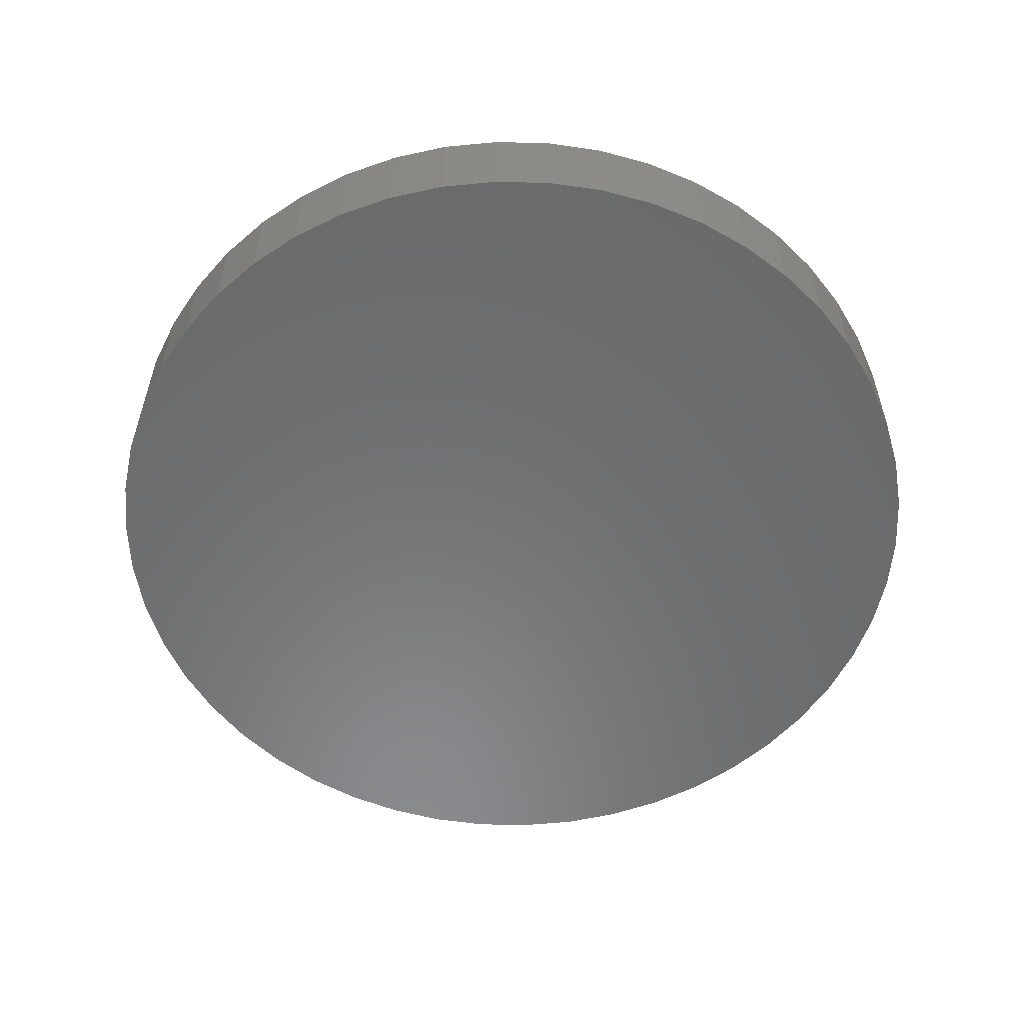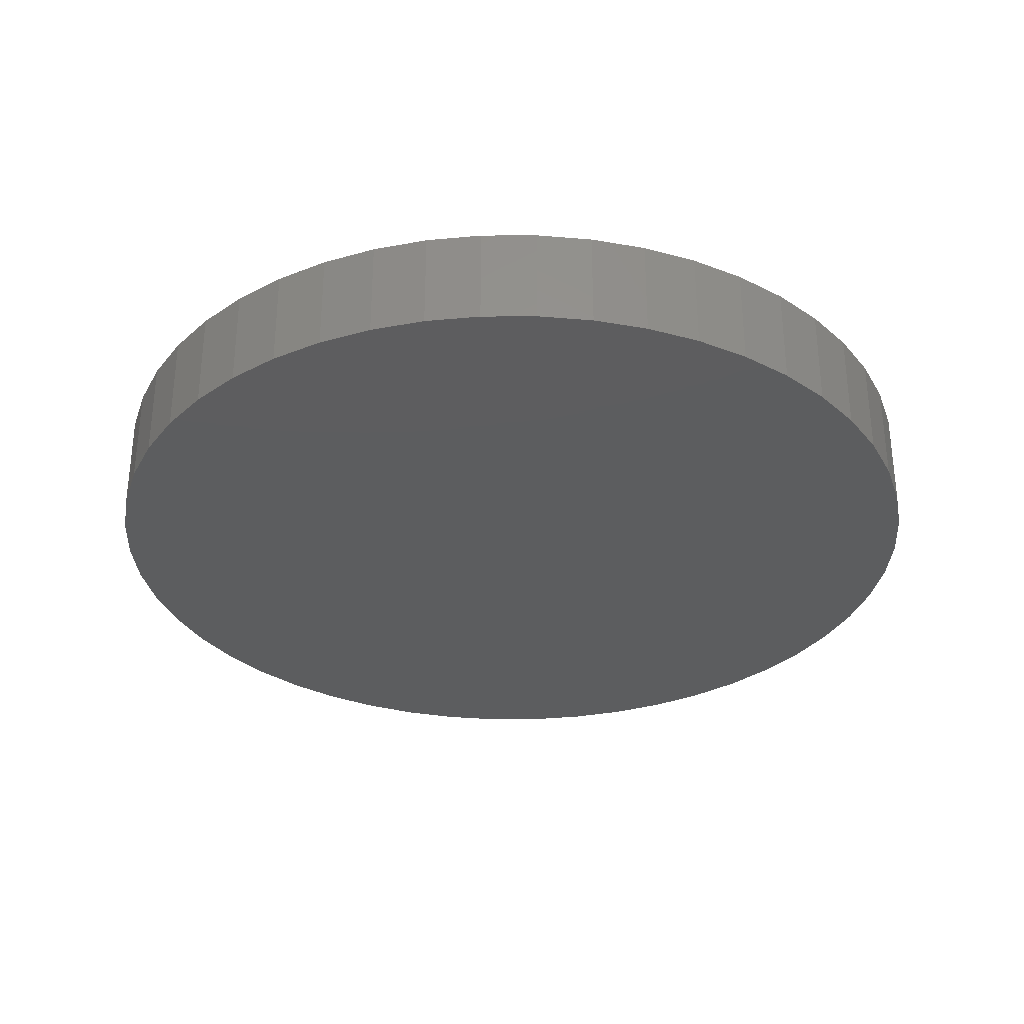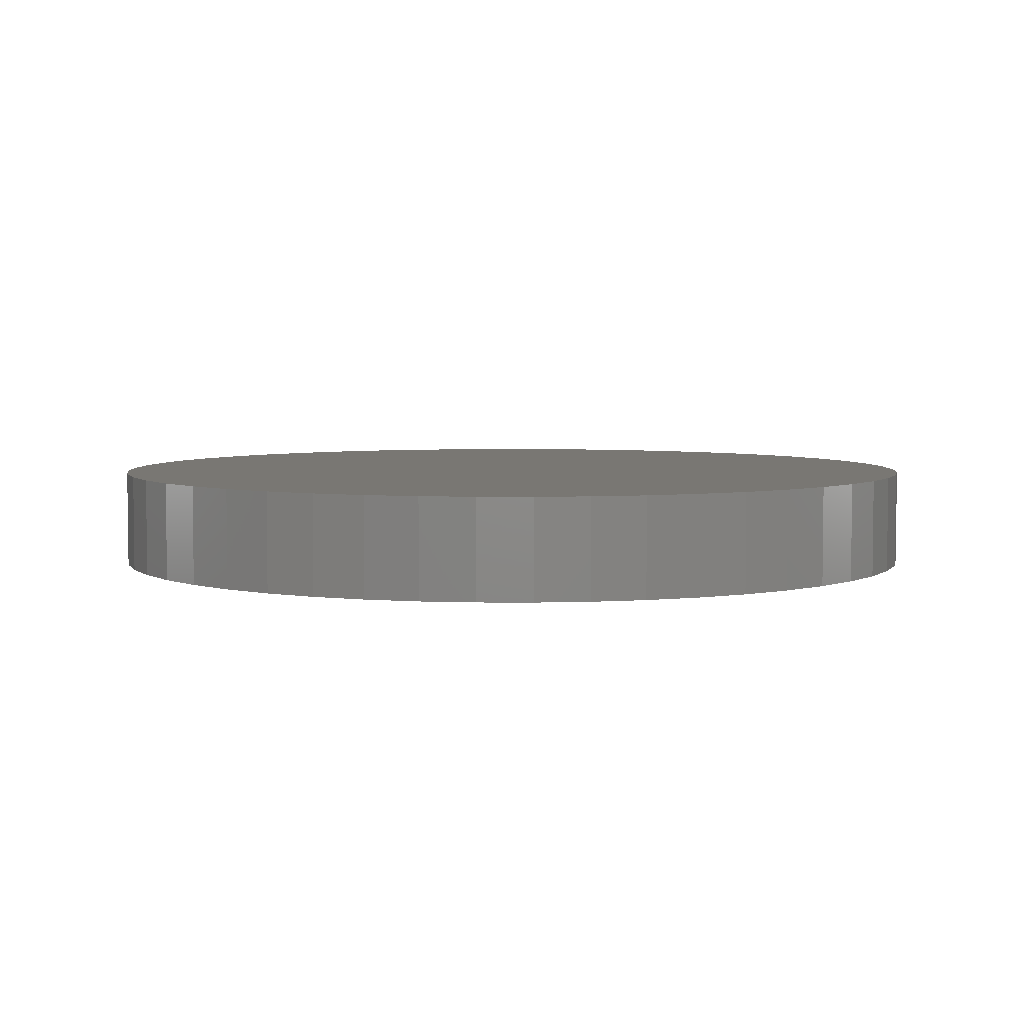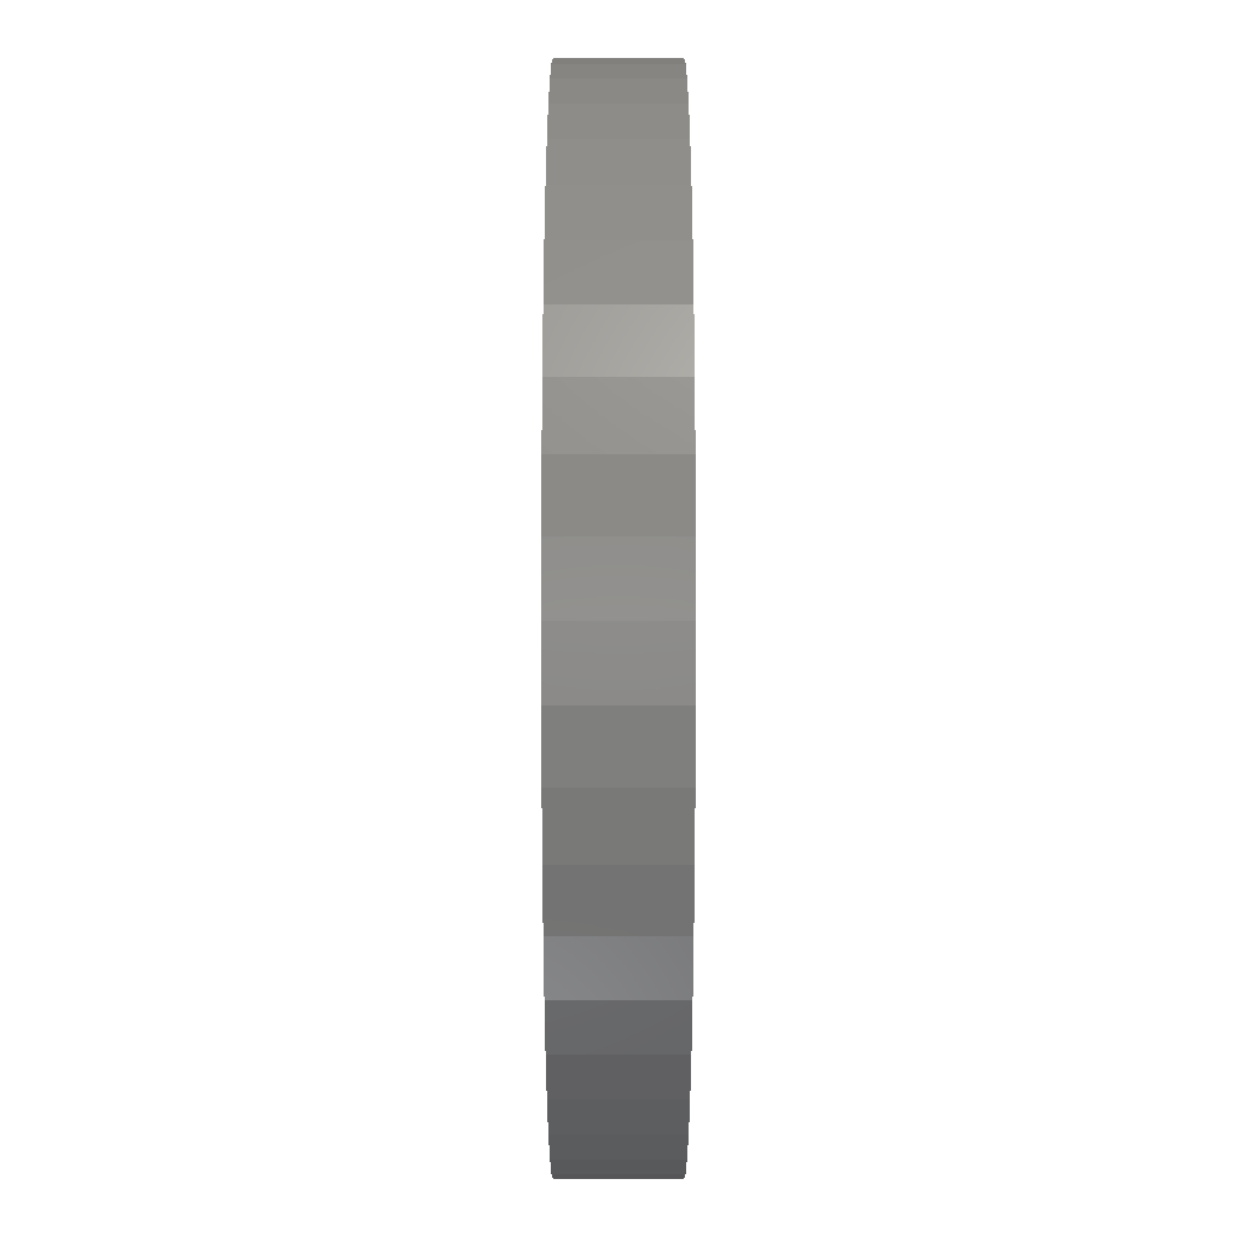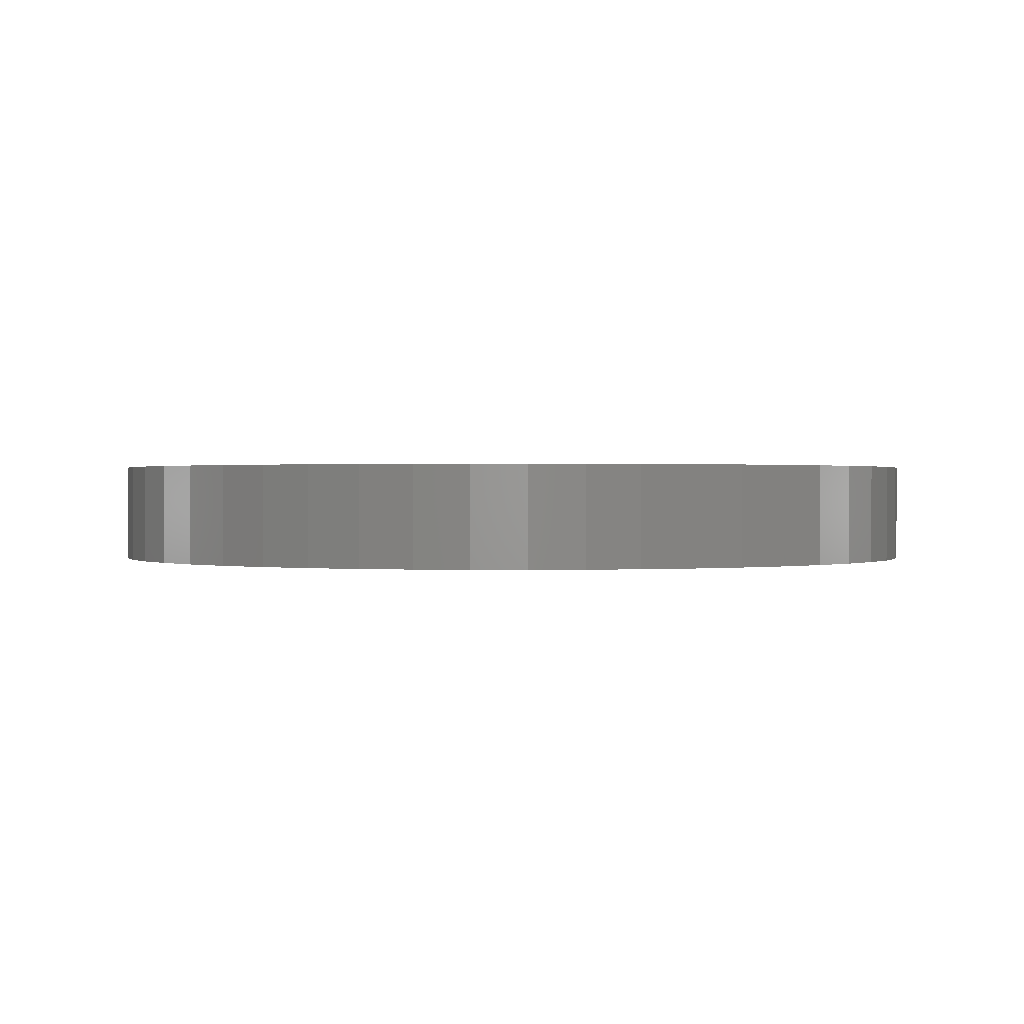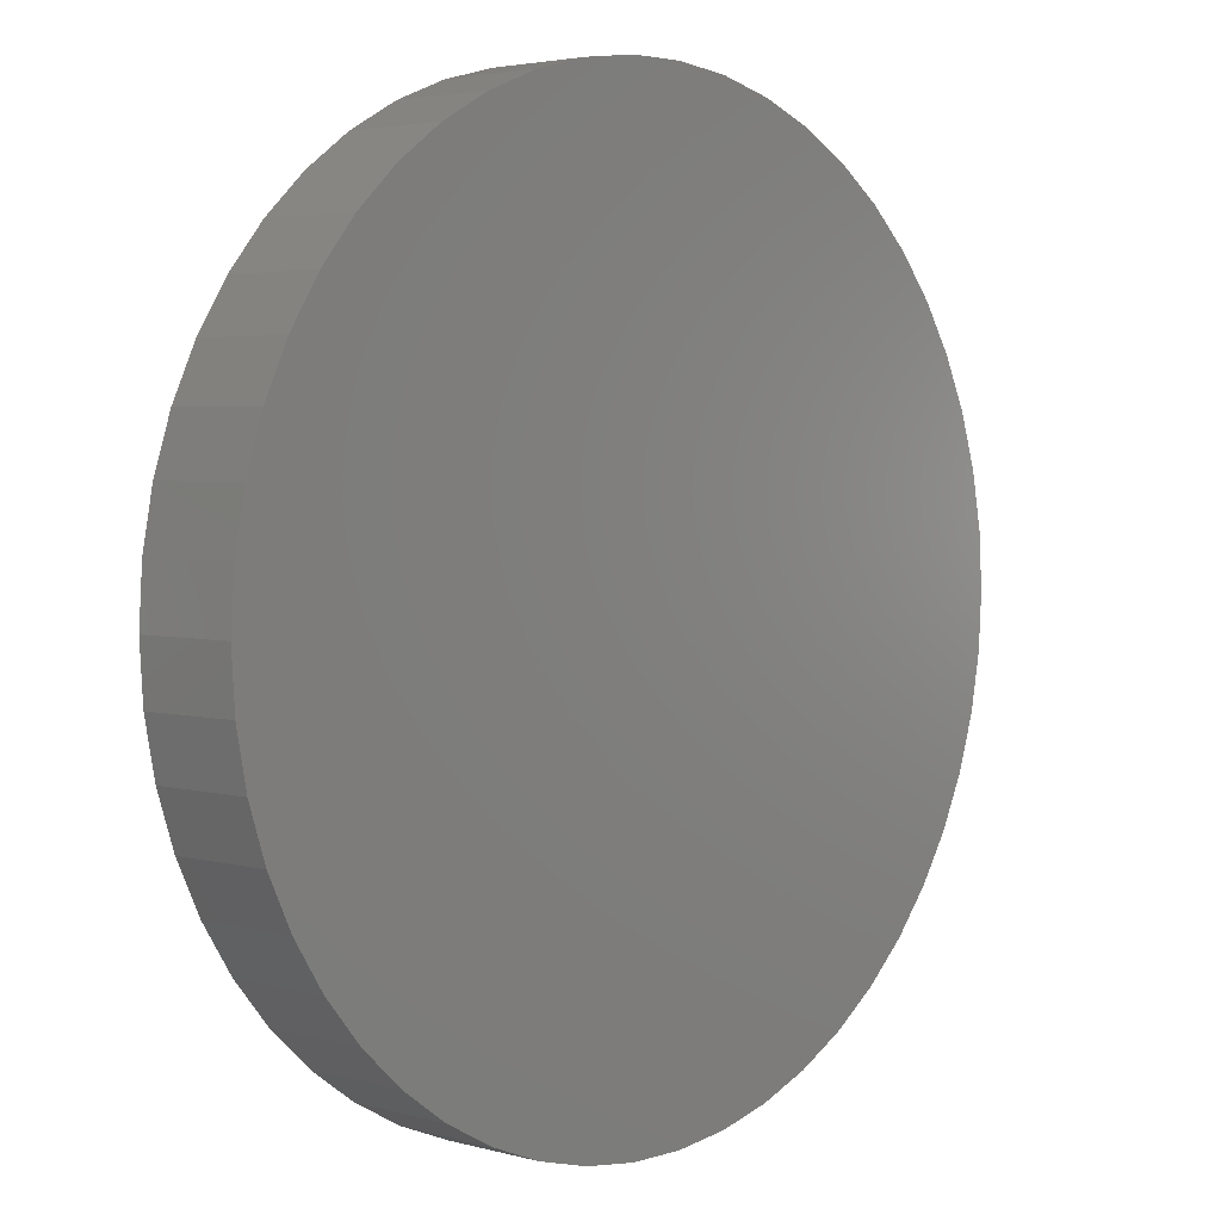
<metadata>
{"format":"stl","ext":"stl","renderer":"f3d","projection":"perspective","resolution":1024,"background":"white","views":[{"elev":-56.5,"azim":70.6,"up":"+Z"},{"elev":-32.0,"azim":-42.8,"up":"+Z"},{"elev":4.7,"azim":-13.5,"up":"+Z"},{"elev":-43.0,"azim":-90.0,"up":"+Y"},{"elev":0.6,"azim":-63.2,"up":"+Z"},{"elev":3.4,"azim":-47.2,"up":"+Y"}]}
</metadata>
<code>
# stl→obj: 100 verts, 196 faces
v 4.35 0 0.5
v 4.316 0.5452 -0.5
v 4.316 0.5452 0.5
v 4.35 0 -0.5
v 0.2731 4.341 -0.5
v -0.2731 4.341 0.5
v 0.2731 4.341 0.5
v -0.2731 4.341 -0.5
v 4.316 -0.5452 0.5
v 4.213 1.082 0.5
v 4.213 -1.082 0.5
v 4.045 1.601 0.5
v 4.045 -1.601 0.5
v 3.812 2.096 0.5
v 3.812 -2.096 0.5
v 3.519 2.557 0.5
v 3.519 -2.557 0.5
v 3.171 2.978 0.5
v 3.171 -2.978 0.5
v 2.773 3.352 0.5
v 2.773 -3.352 0.5
v 2.331 3.673 0.5
v 2.331 -3.673 0.5
v 1.852 3.936 0.5
v 1.852 -3.936 0.5
v 1.344 4.137 0.5
v 1.344 -4.137 0.5
v 0.8151 4.273 0.5
v 0.8151 -4.273 0.5
v 0.2731 -4.341 0.5
v -0.2731 -4.341 0.5
v -0.8151 4.273 0.5
v -0.8151 -4.273 0.5
v -1.344 4.137 0.5
v -1.344 -4.137 0.5
v -1.852 3.936 0.5
v -1.852 -3.936 0.5
v -2.331 3.673 0.5
v -2.331 -3.673 0.5
v -2.773 3.352 0.5
v -2.773 -3.352 0.5
v -3.171 2.978 0.5
v -3.171 -2.978 0.5
v -3.519 2.557 0.5
v -3.519 -2.557 0.5
v -3.812 2.096 0.5
v -3.812 -2.096 0.5
v -4.045 1.601 0.5
v -4.045 -1.601 0.5
v -4.213 1.082 0.5
v -4.213 -1.082 0.5
v -4.316 0.5452 0.5
v -4.316 -0.5452 0.5
v -4.35 0 0.5
v 3.171 2.978 -0.5
v 2.773 3.352 -0.5
v 4.316 -0.5452 -0.5
v 4.213 -1.082 -0.5
v 4.213 1.082 -0.5
v 4.045 -1.601 -0.5
v 4.045 1.601 -0.5
v 3.812 -2.096 -0.5
v 3.812 2.096 -0.5
v 3.519 -2.557 -0.5
v 3.519 2.557 -0.5
v 3.171 -2.978 -0.5
v 2.773 -3.352 -0.5
v 2.331 -3.673 -0.5
v 2.331 3.673 -0.5
v 1.852 -3.936 -0.5
v 1.852 3.936 -0.5
v 1.344 -4.137 -0.5
v 1.344 4.137 -0.5
v 0.8151 -4.273 -0.5
v 0.8151 4.273 -0.5
v 0.2731 -4.341 -0.5
v -0.2731 -4.341 -0.5
v -0.8151 -4.273 -0.5
v -0.8151 4.273 -0.5
v -1.344 -4.137 -0.5
v -1.344 4.137 -0.5
v -1.852 -3.936 -0.5
v -1.852 3.936 -0.5
v -2.331 -3.673 -0.5
v -2.331 3.673 -0.5
v -2.773 -3.352 -0.5
v -2.773 3.352 -0.5
v -3.171 -2.978 -0.5
v -3.171 2.978 -0.5
v -3.519 -2.557 -0.5
v -3.519 2.557 -0.5
v -3.812 -2.096 -0.5
v -3.812 2.096 -0.5
v -4.045 -1.601 -0.5
v -4.045 1.601 -0.5
v -4.213 -1.082 -0.5
v -4.213 1.082 -0.5
v -4.316 -0.5452 -0.5
v -4.316 0.5452 -0.5
v -4.35 0 -0.5
f 1 2 3
f 2 1 4
f 5 6 7
f 6 5 8
f 3 9 1
f 10 9 3
f 10 11 9
f 12 11 10
f 12 13 11
f 14 13 12
f 14 15 13
f 16 15 14
f 16 17 15
f 18 17 16
f 18 19 17
f 20 19 18
f 20 21 19
f 22 21 20
f 22 23 21
f 24 23 22
f 24 25 23
f 26 25 24
f 26 27 25
f 28 27 26
f 28 29 27
f 7 29 28
f 7 30 29
f 6 30 7
f 6 31 30
f 32 31 6
f 32 33 31
f 34 33 32
f 34 35 33
f 36 35 34
f 36 37 35
f 38 37 36
f 38 39 37
f 40 39 38
f 40 41 39
f 42 41 40
f 42 43 41
f 44 43 42
f 44 45 43
f 46 45 44
f 46 47 45
f 48 47 46
f 48 49 47
f 50 49 48
f 50 51 49
f 52 51 50
f 52 53 51
f 53 52 54
f 55 20 18
f 20 55 56
f 57 2 4
f 58 2 57
f 58 59 2
f 60 59 58
f 60 61 59
f 62 61 60
f 62 63 61
f 64 63 62
f 64 65 63
f 66 65 64
f 66 55 65
f 67 55 66
f 67 56 55
f 68 56 67
f 68 69 56
f 70 69 68
f 70 71 69
f 72 71 70
f 72 73 71
f 74 73 72
f 74 75 73
f 76 75 74
f 76 5 75
f 77 5 76
f 77 8 5
f 78 8 77
f 78 79 8
f 80 79 78
f 80 81 79
f 82 81 80
f 82 83 81
f 84 83 82
f 84 85 83
f 86 85 84
f 86 87 85
f 88 87 86
f 88 89 87
f 90 89 88
f 90 91 89
f 92 91 90
f 92 93 91
f 94 93 92
f 94 95 93
f 96 95 94
f 96 97 95
f 98 97 96
f 98 99 97
f 99 98 100
f 87 42 40
f 42 87 89
f 81 36 34
f 36 81 83
f 12 63 14
f 63 12 61
f 14 65 16
f 65 14 63
f 73 28 26
f 28 73 75
f 69 24 22
f 24 69 71
f 95 46 93
f 46 95 48
f 91 42 89
f 42 91 44
f 8 32 6
f 32 8 79
f 15 60 13
f 60 15 62
f 13 58 11
f 58 13 60
f 3 59 10
f 59 3 2
f 71 26 24
f 26 71 73
f 56 22 20
f 22 56 69
f 97 48 95
f 48 97 50
f 100 52 99
f 52 100 54
f 83 38 36
f 38 83 85
f 9 4 1
f 4 9 57
f 11 57 9
f 57 11 58
f 88 41 43
f 41 88 86
f 98 54 100
f 54 98 53
f 77 30 31
f 30 77 76
f 10 61 12
f 61 10 59
f 16 55 18
f 55 16 65
f 75 7 28
f 7 75 5
f 93 44 91
f 44 93 46
f 99 50 97
f 50 99 52
f 85 40 38
f 40 85 87
f 79 34 32
f 34 79 81
f 19 64 17
f 64 19 66
f 70 23 25
f 23 70 68
f 67 19 21
f 19 67 66
f 82 35 37
f 35 82 80
f 88 45 90
f 45 88 43
f 72 25 27
f 25 72 70
f 74 27 29
f 27 74 72
f 76 29 30
f 29 76 74
f 17 62 15
f 62 17 64
f 78 31 33
f 31 78 77
f 84 37 39
f 37 84 82
f 80 33 35
f 33 80 78
f 92 49 94
f 49 92 47
f 94 51 96
f 51 94 49
f 96 53 98
f 53 96 51
f 68 21 23
f 21 68 67
f 86 39 41
f 39 86 84
f 90 47 92
f 47 90 45

</code>
